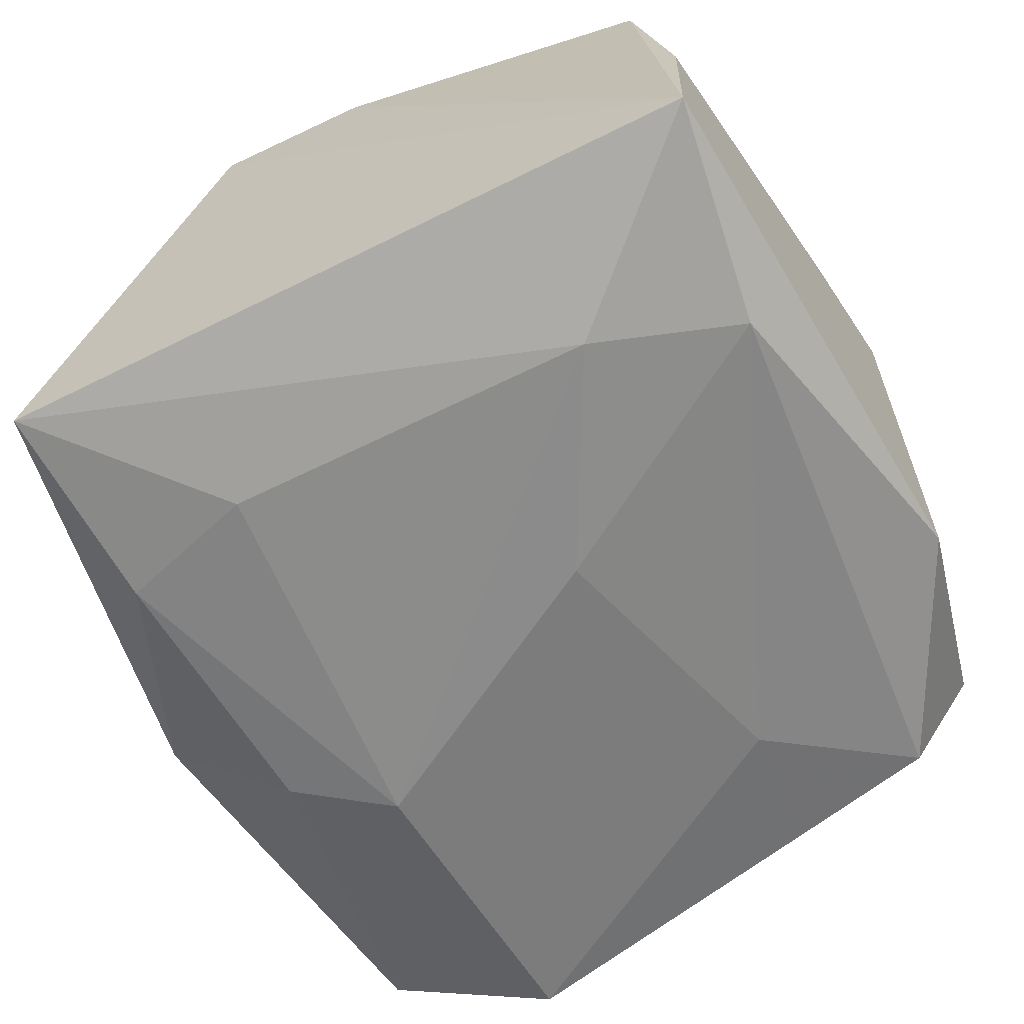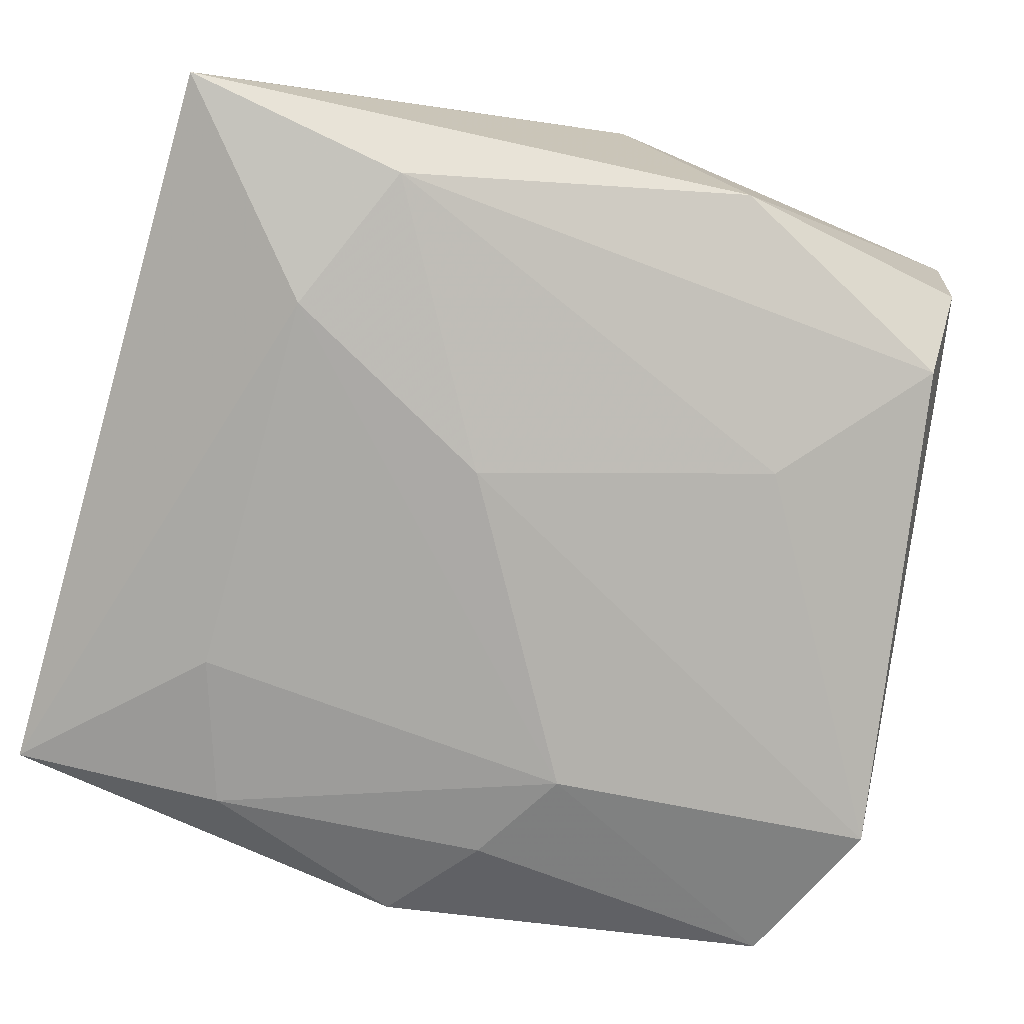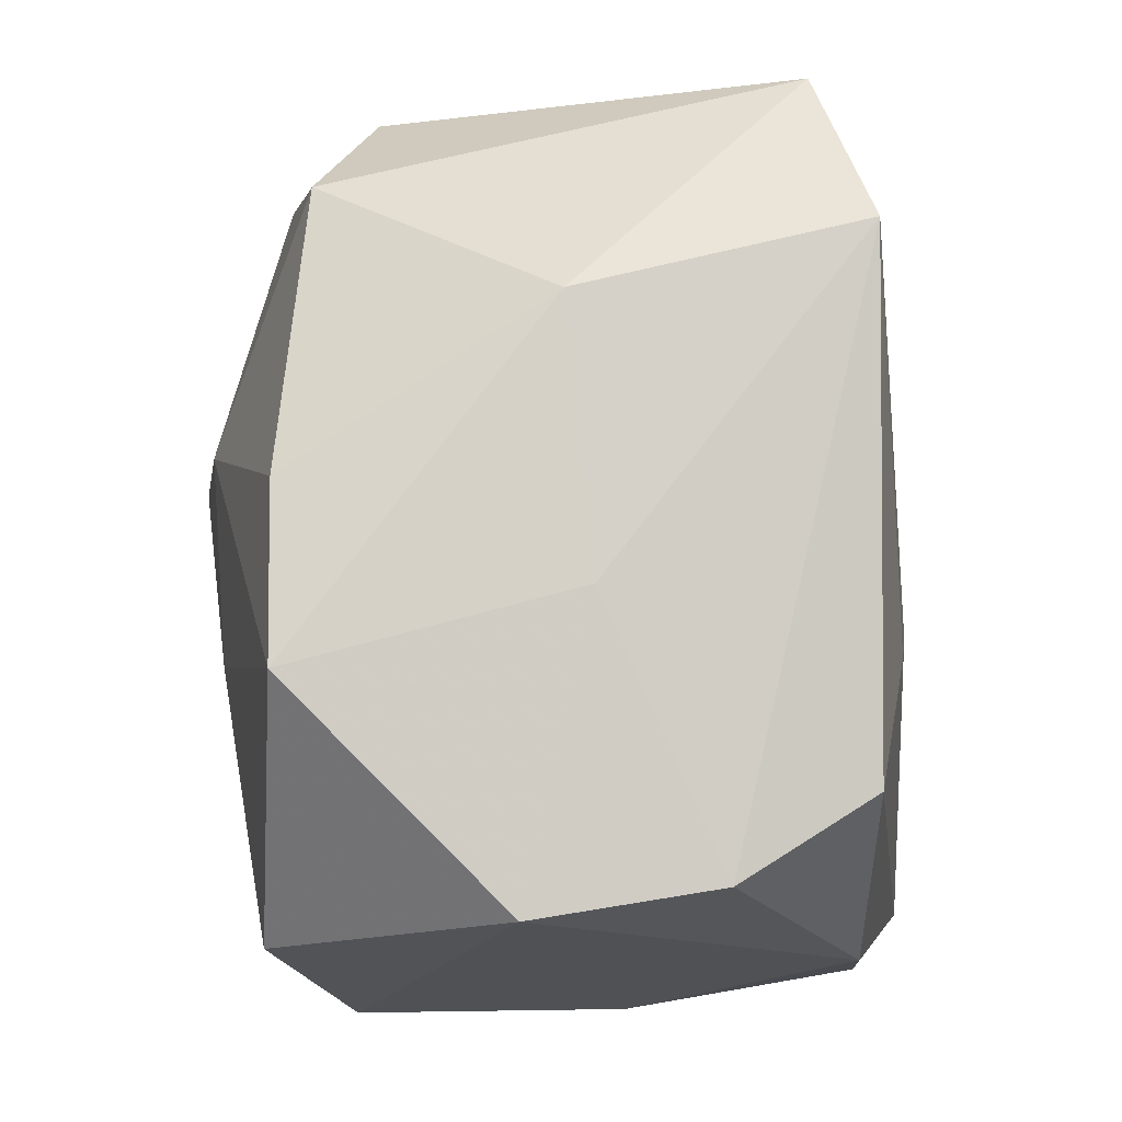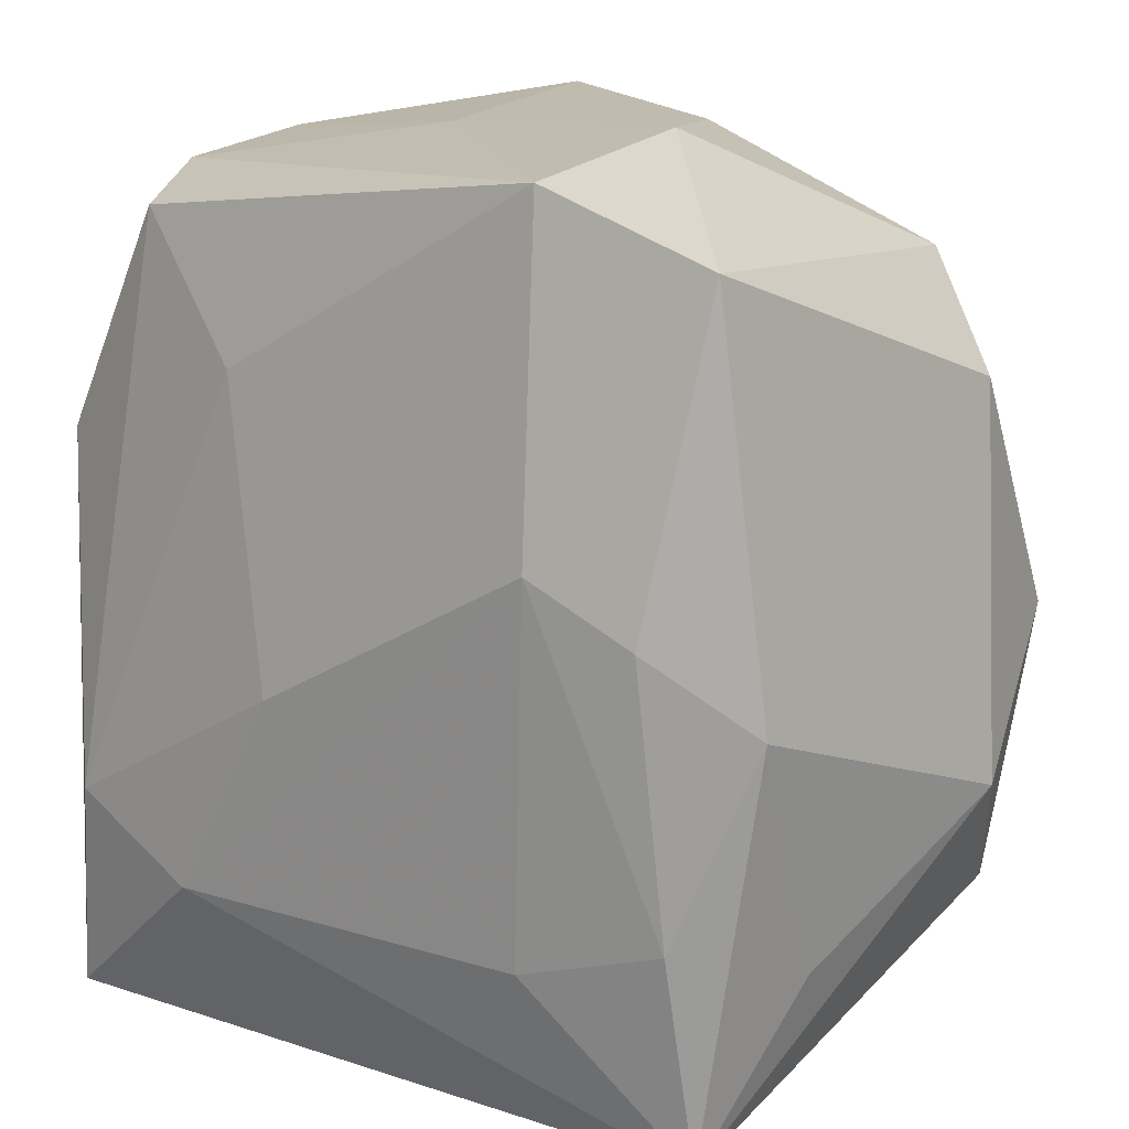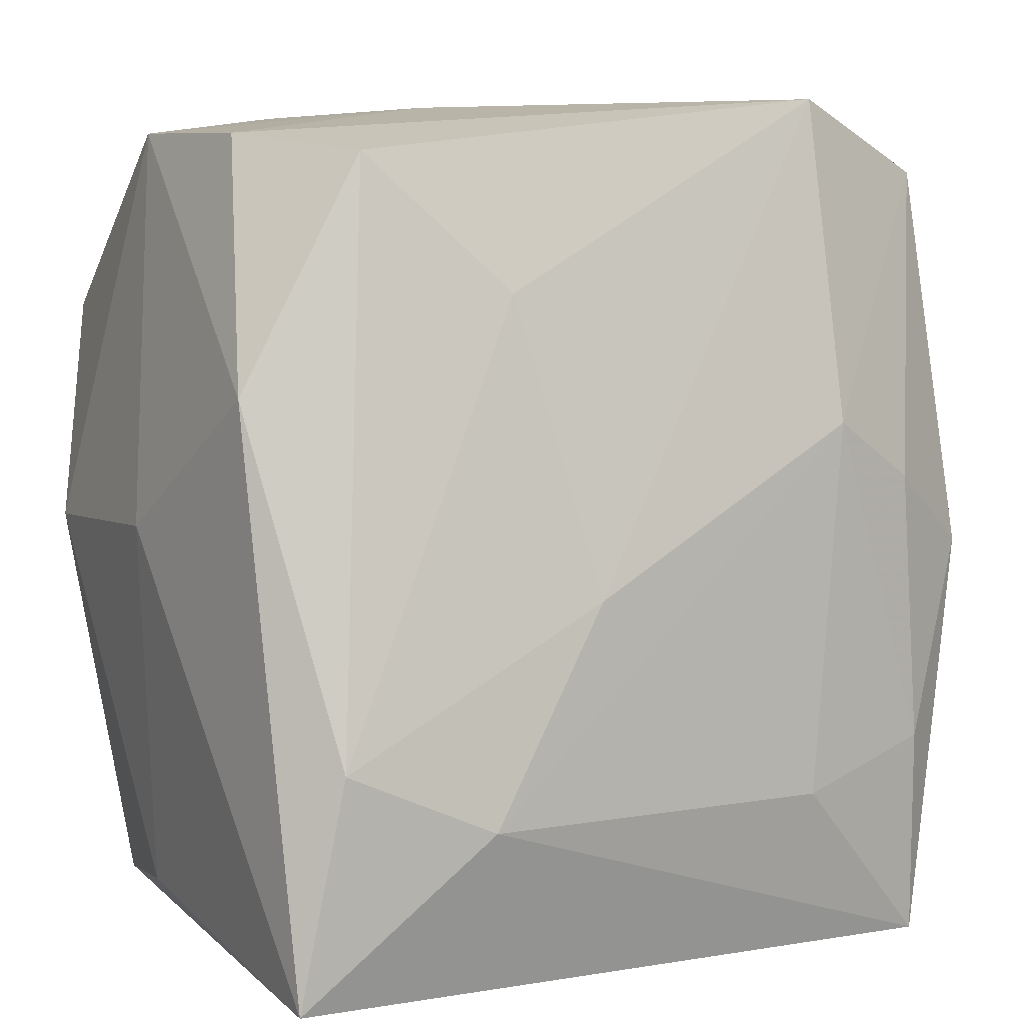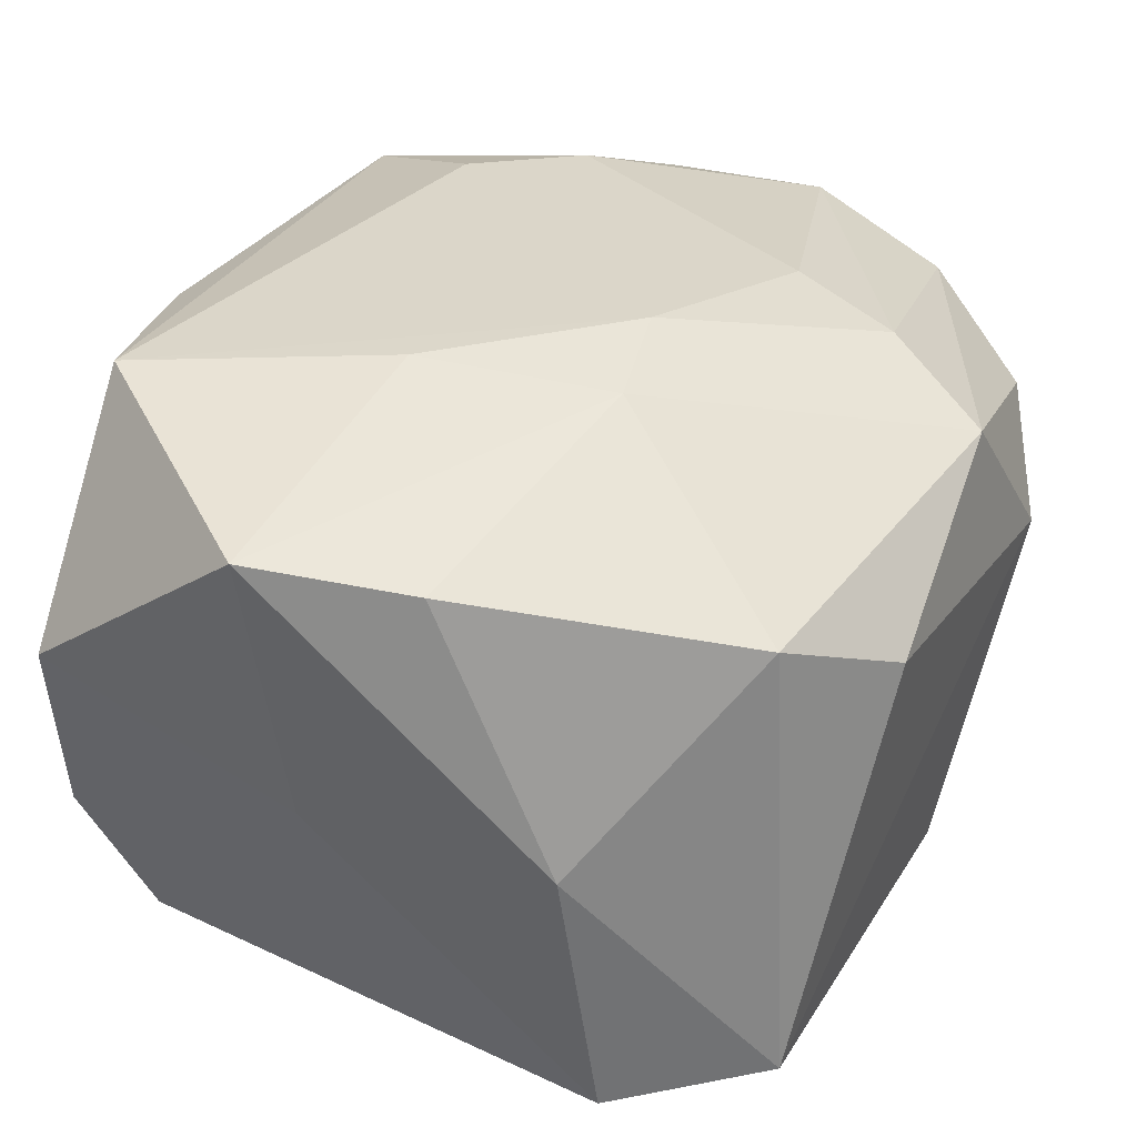
<metadata>
{"format":"obj","ext":"obj","renderer":"f3d","projection":"perspective","resolution":1024,"background":"white","views":[{"elev":-62.8,"azim":27.0,"up":"+Z"},{"elev":-76.7,"azim":74.1,"up":"+Z"},{"elev":77.0,"azim":83.2,"up":"+Y"},{"elev":16.3,"azim":-145.8,"up":"+Y"},{"elev":3.2,"azim":148.3,"up":"+Y"},{"elev":35.2,"azim":-161.7,"up":"+Z"}]}
</metadata>
<code>
v -0.03065 -0.03737 -0.02346
v -0.01005 0.005568 0.03095
v -0.03607 -0.0006866 -0.0229
v 0.01275 0.04048 0.02436
v -0.03079 0.03386 -0.02201
v -0.01605 -0.02284 -0.02714
v 0.03536 0.00162 0.02284
v 0.02922 -0.0328 0.02139
v 0.03282 0.03674 0.008289
v -0.0106 0.01513 0.02927
v -0.01672 0.03961 -0.02507
v -0.04087 -0.01197 0.006021
v 8.805e-05 -0.03698 0.02295
v 0.007763 -0.004196 -0.02866
v 0.03204 0.03562 -0.007589
v 0.03681 0.01294 -0.0186
v -0.02787 0.02999 0.01804
v 0.007392 0.0159 0.02996
v -0.0291 -0.01863 -0.02577
v -0.002272 0.03819 0.023
v -0.03723 -0.0006582 0.02153
v 0.01179 0.03557 -0.02157
v 0.03091 -0.01754 -0.02592
v -0.01355 0.04077 -0.0005036
v 0.01651 -0.02238 0.02744
v -0.03612 0.02072 0.01235
v -0.01798 0.01062 -0.02866
v -0.01849 -0.01099 0.02806
v 0.02611 0.03353 -0.0198
v 0.01409 0.02174 -0.02446
v 0.03268 -0.0314 0.007824
v -0.02685 0.005632 -0.02674
v -0.03677 -0.02326 0.01316
v 0.03404 -0.03737 -0.0237
v -0.02807 -0.006576 0.02613
v -0.03541 -0.02267 -0.01439
v -0.02708 -0.03204 0.01894
v -0.0142 -0.03737 0.02269
v 0.006098 -0.02694 0.02784
v 0.03108 0.02184 0.02833
v 0.01788 -0.02308 -0.02813
v 0.03772 0.001662 0.0003434
v 0.00909 0.03963 -0.0001451
f 9 7 42
f 40 7 9
f 9 4 40
f 42 34 16
f 16 9 42
f 15 9 16
f 34 23 16
f 29 15 16
f 16 23 29
f 24 4 43
f 43 9 15
f 4 9 43
f 38 1 34
f 34 1 41
f 14 23 41
f 41 23 34
f 12 3 36
f 36 1 12
f 3 1 36
f 24 17 20
f 20 4 24
f 8 7 40
f 1 38 37
f 19 1 3
f 3 32 19
f 5 32 3
f 5 3 12
f 5 17 24
f 13 38 34
f 34 8 13
f 31 8 34
f 31 34 42
f 7 8 31
f 42 7 31
f 33 21 12
f 33 37 21
f 12 1 33
f 1 37 33
f 6 41 1
f 1 19 6
f 26 5 12
f 12 21 26
f 17 5 26
f 26 21 17
f 4 20 10
f 10 20 17
f 17 21 10
f 28 2 35
f 21 37 35
f 35 10 21
f 2 10 35
f 35 38 28
f 35 37 38
f 25 8 40
f 40 2 25
f 30 23 14
f 29 23 30
f 22 15 29
f 29 30 22
f 32 5 27
f 14 41 27
f 41 6 27
f 27 19 32
f 27 6 19
f 18 2 40
f 18 10 2
f 40 4 18
f 4 10 18
f 39 2 28
f 39 25 2
f 28 38 39
f 38 13 39
f 39 13 8
f 8 25 39
f 11 27 5
f 11 5 24
f 24 43 11
f 11 22 30
f 11 30 14
f 14 27 11
f 11 43 15
f 15 22 11

</code>
